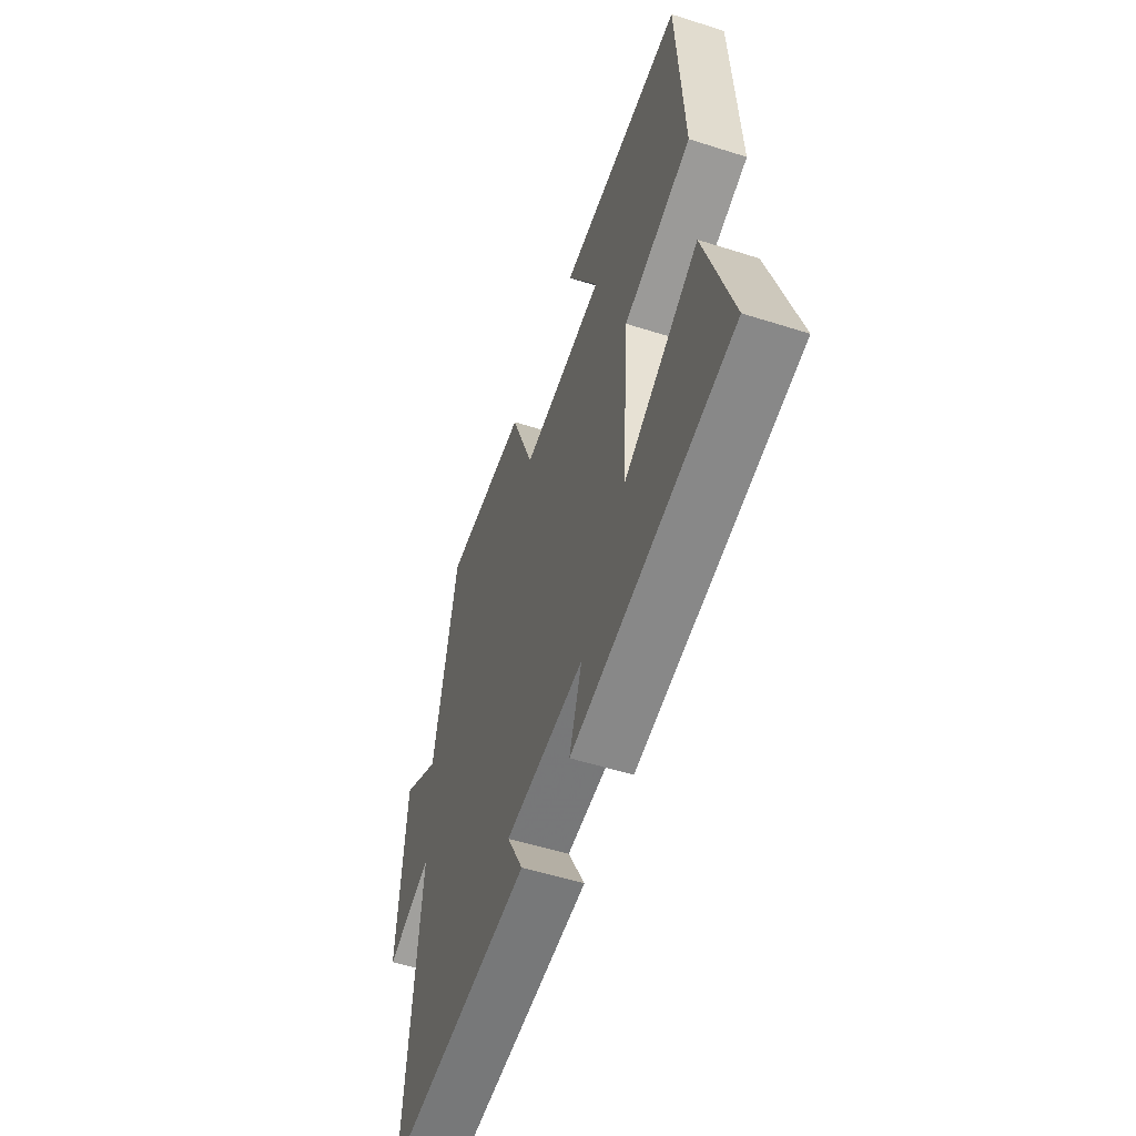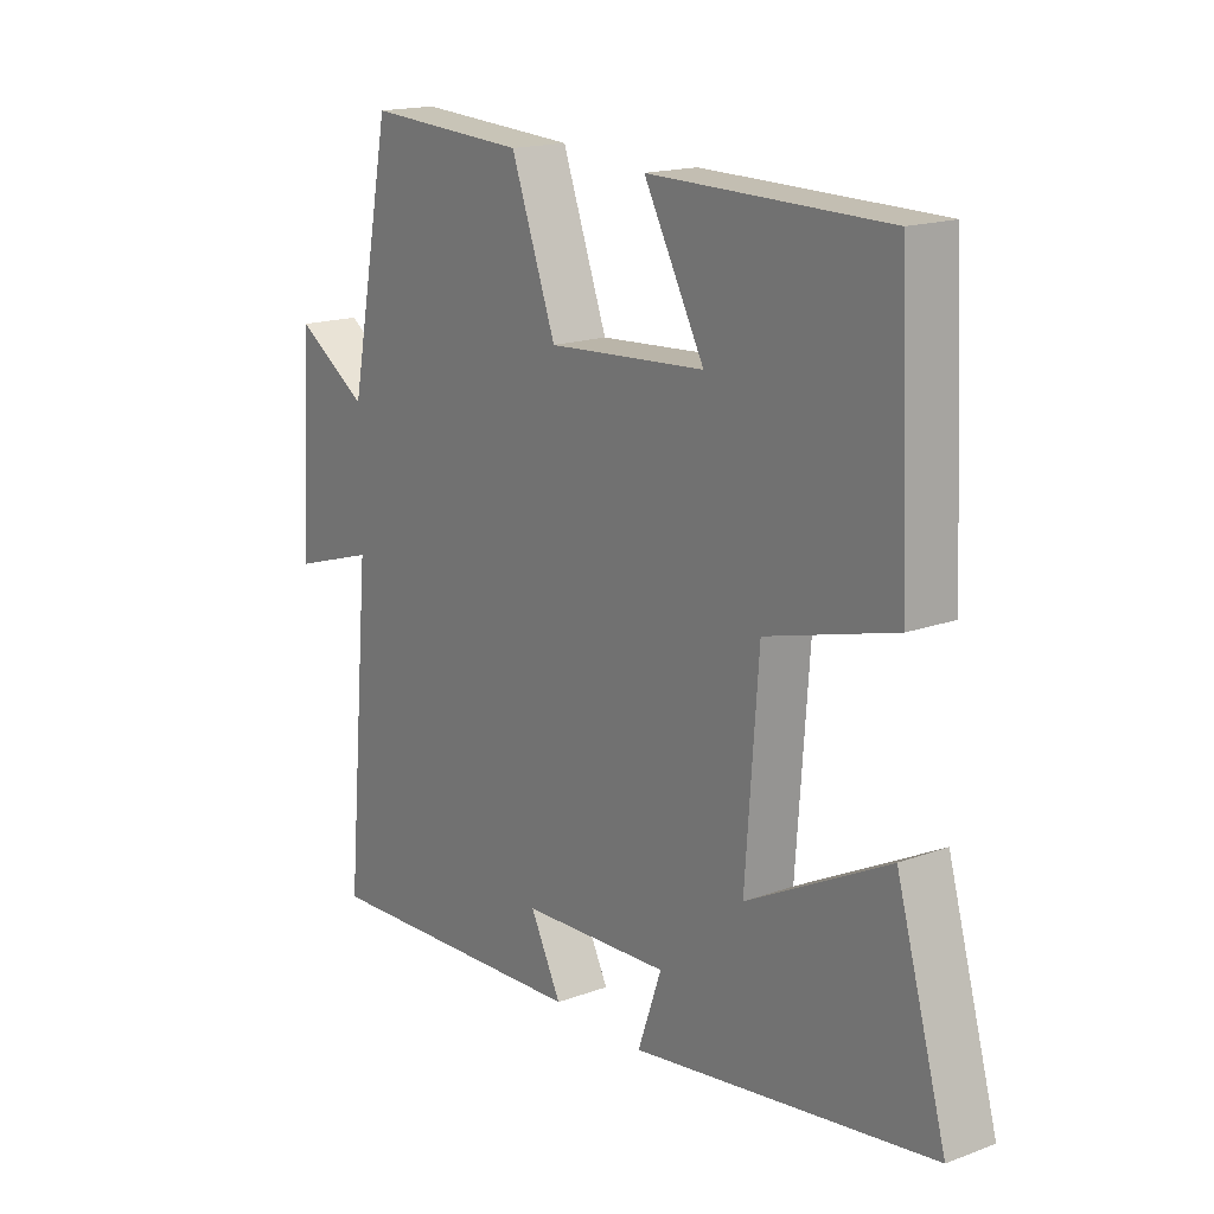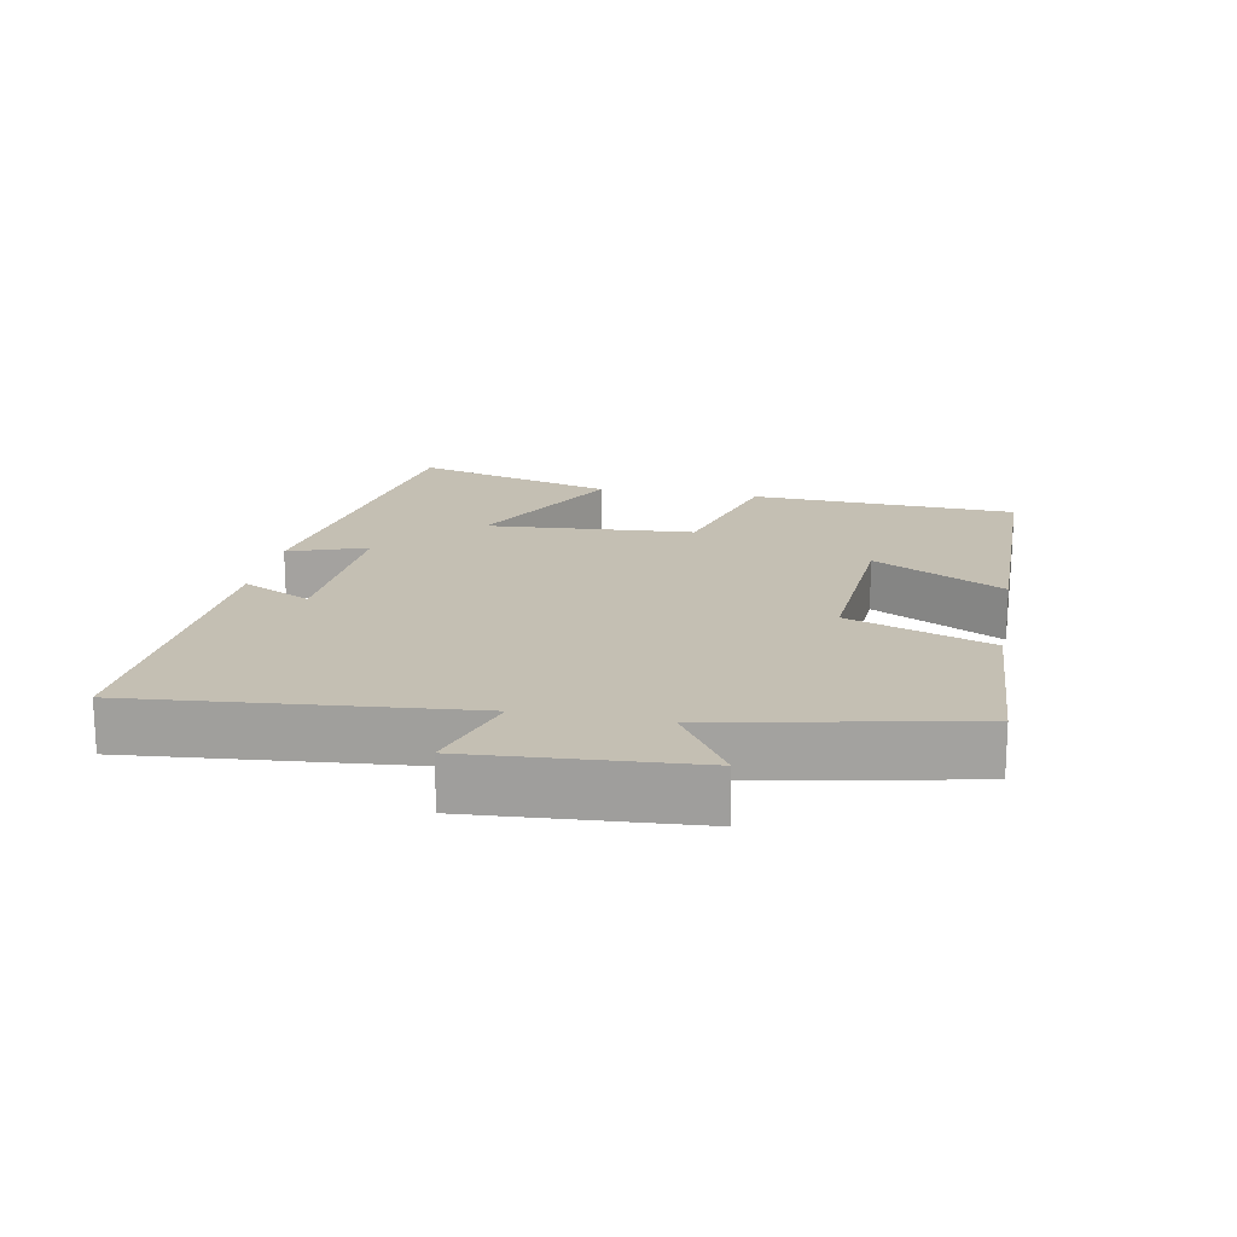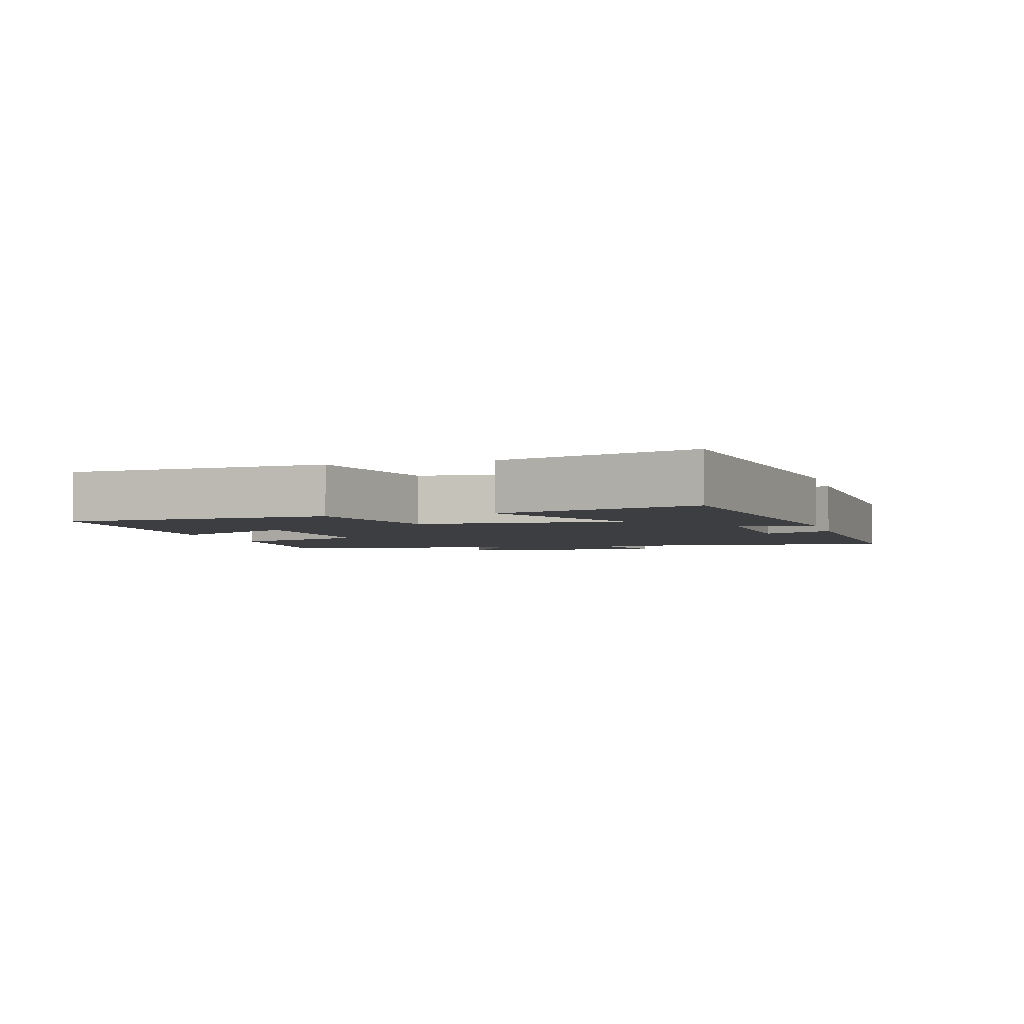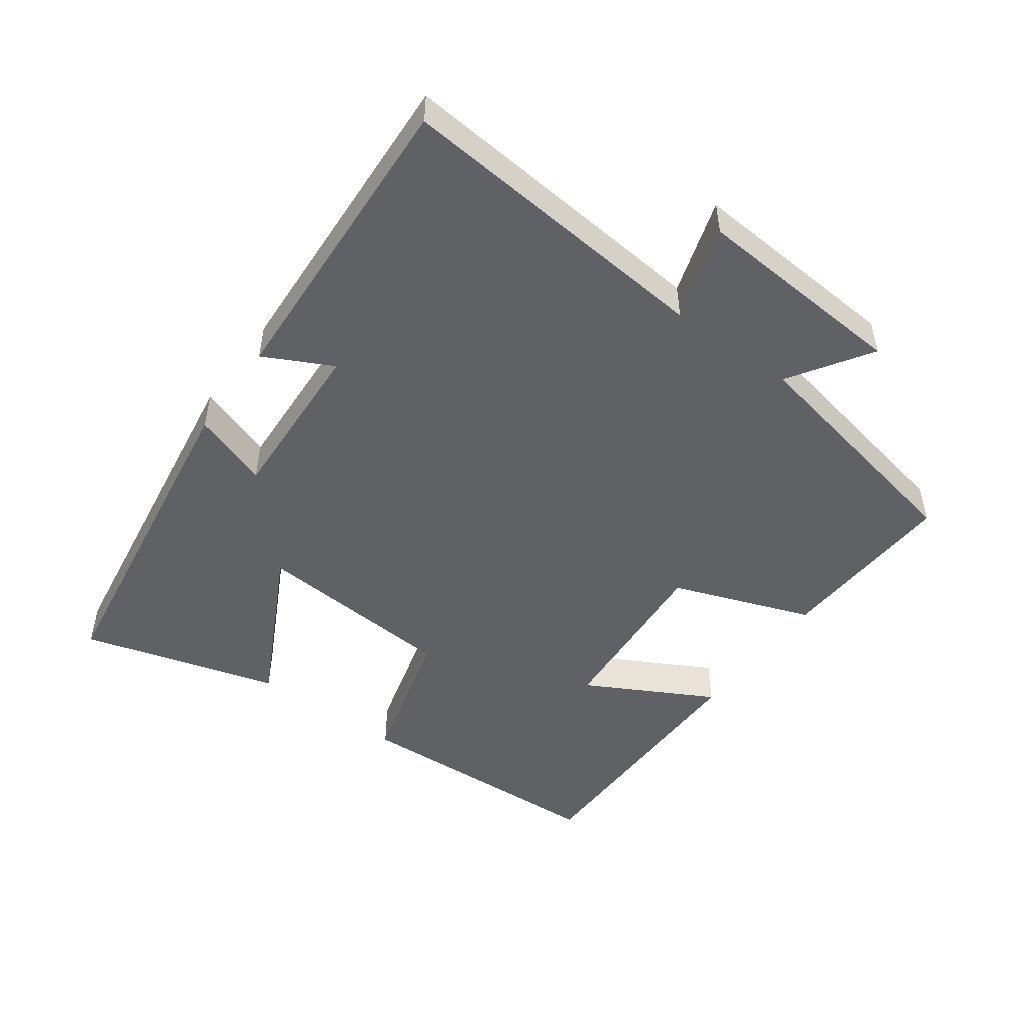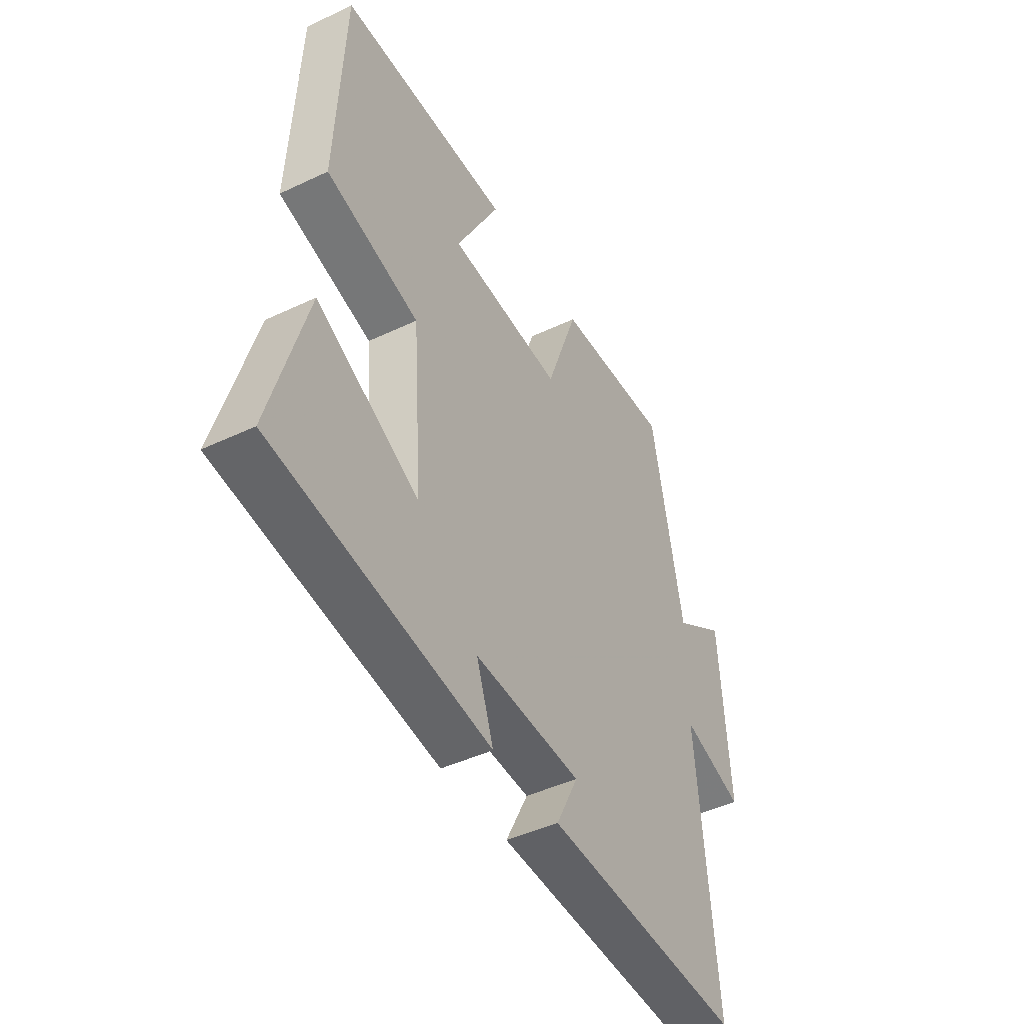
<metadata>
{"format":"obj","ext":"obj","renderer":"f3d","projection":"perspective","resolution":1024,"background":"white","views":[{"elev":-54.6,"azim":71.4,"up":"+Z"},{"elev":17.0,"azim":53.6,"up":"+Z"},{"elev":17.7,"azim":-79.3,"up":"+Y"},{"elev":-3.5,"azim":105.9,"up":"+Y"},{"elev":-49.4,"azim":-126.0,"up":"+Y"},{"elev":-44.6,"azim":118.9,"up":"+Z"}]}
</metadata>
<code>
v -0.428 0.07 0.515
v -0.157 0.07 0.5
v -0.081 0.07 0.292
v 0.185 0.07 0.31
v 0.083 0.07 0.5
v 0.481 0.07 0.496
v 0.5 0.07 0.107
v 0.284 0.07 0.048
v 0.262 0.07 -0.254
v 0.5 0.07 -0.131
v 0.584 0.07 -0.425
v 0.079 0.07 -0.5
v 0.119 0.07 -0.386
v -0.131 0.07 -0.398
v -0.079 0.07 -0.5
v -0.543 0.07 -0.523
v -0.5 0.07 -0.045
v -0.643 0.07 -0.09
v -0.621 0.07 0.23
v -0.5 0.07 0.151
v -0.428 0 0.515
v -0.157 0 0.5
v -0.081 0 0.292
v 0.185 0 0.31
v 0.083 0 0.5
v 0.481 0 0.496
v 0.5 0 0.107
v 0.284 0 0.048
v 0.262 0 -0.254
v 0.5 0 -0.131
v 0.584 0 -0.425
v 0.079 0 -0.5
v 0.119 0 -0.386
v -0.131 0 -0.398
v -0.079 0 -0.5
v -0.543 0 -0.523
v -0.5 0 -0.045
v -0.643 0 -0.09
v -0.621 0 0.23
v -0.5 0 0.151
f 17 18 19 20
f 17 20 1 2
f 14 15 16 17
f 13 14 17 2
f 10 11 12 13
f 9 10 13
f 8 9 13
f 6 7 8
f 4 5 6
f 4 6 8
f 3 4 8 13
f 2 3 13
f 40 39 38 37
f 22 21 40 37
f 37 36 35 34
f 22 37 34 33
f 33 32 31 30
f 33 30 29
f 33 29 28
f 28 27 26
f 26 25 24
f 28 26 24
f 33 28 24 23
f 33 23 22
f 1 21 22 2
f 2 22 23 3
f 3 23 24 4
f 4 24 25 5
f 5 25 26 6
f 6 26 27 7
f 7 27 28 8
f 8 28 29 9
f 9 29 30 10
f 10 30 31 11
f 11 31 32 12
f 12 32 33 13
f 13 33 34 14
f 14 34 35 15
f 15 35 36 16
f 16 36 37 17
f 17 37 38 18
f 18 38 39 19
f 19 39 40 20
f 20 40 21 1

</code>
